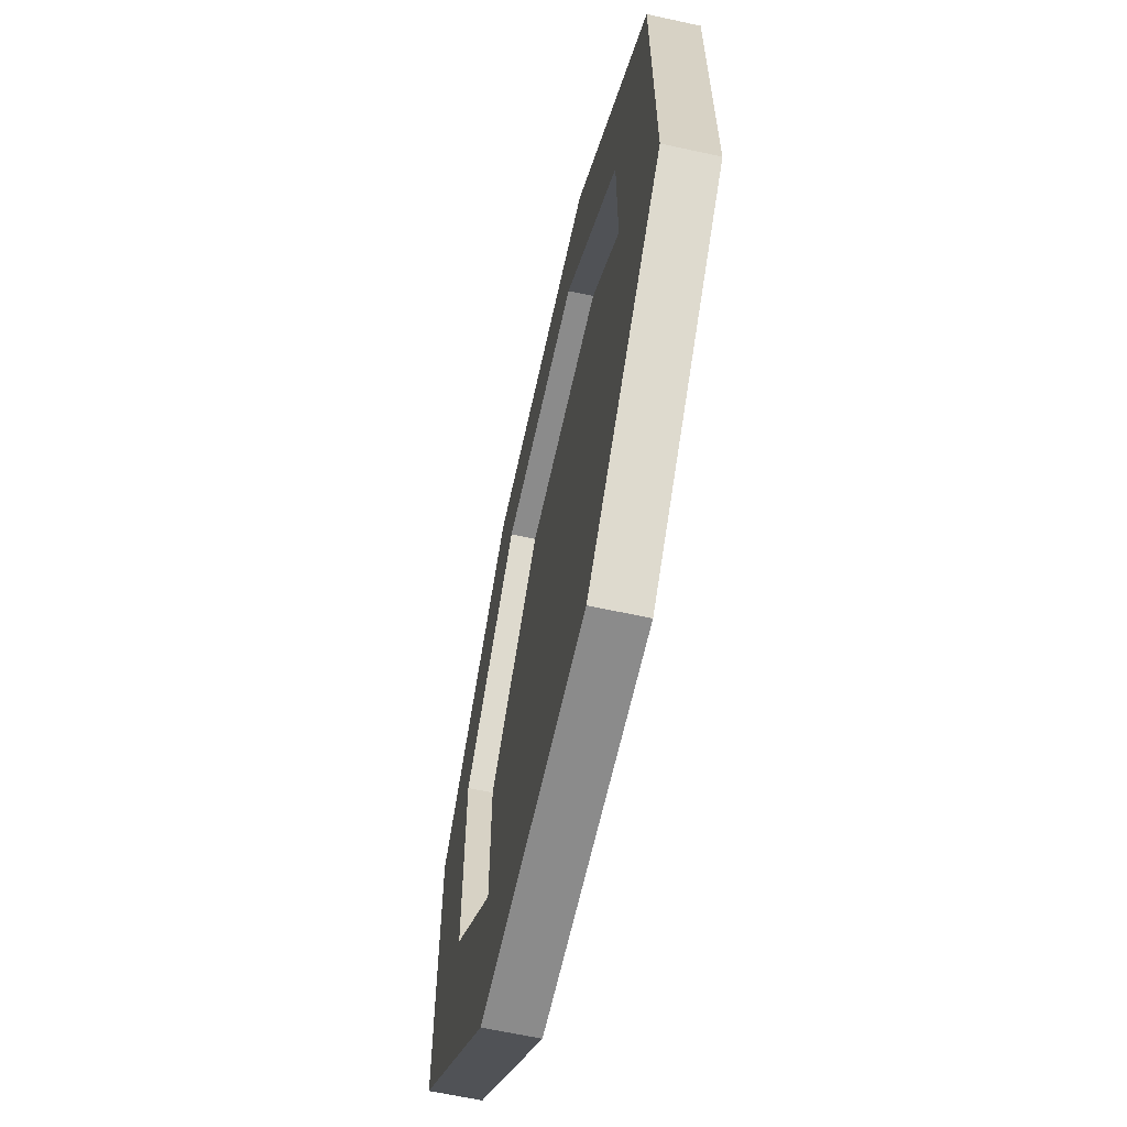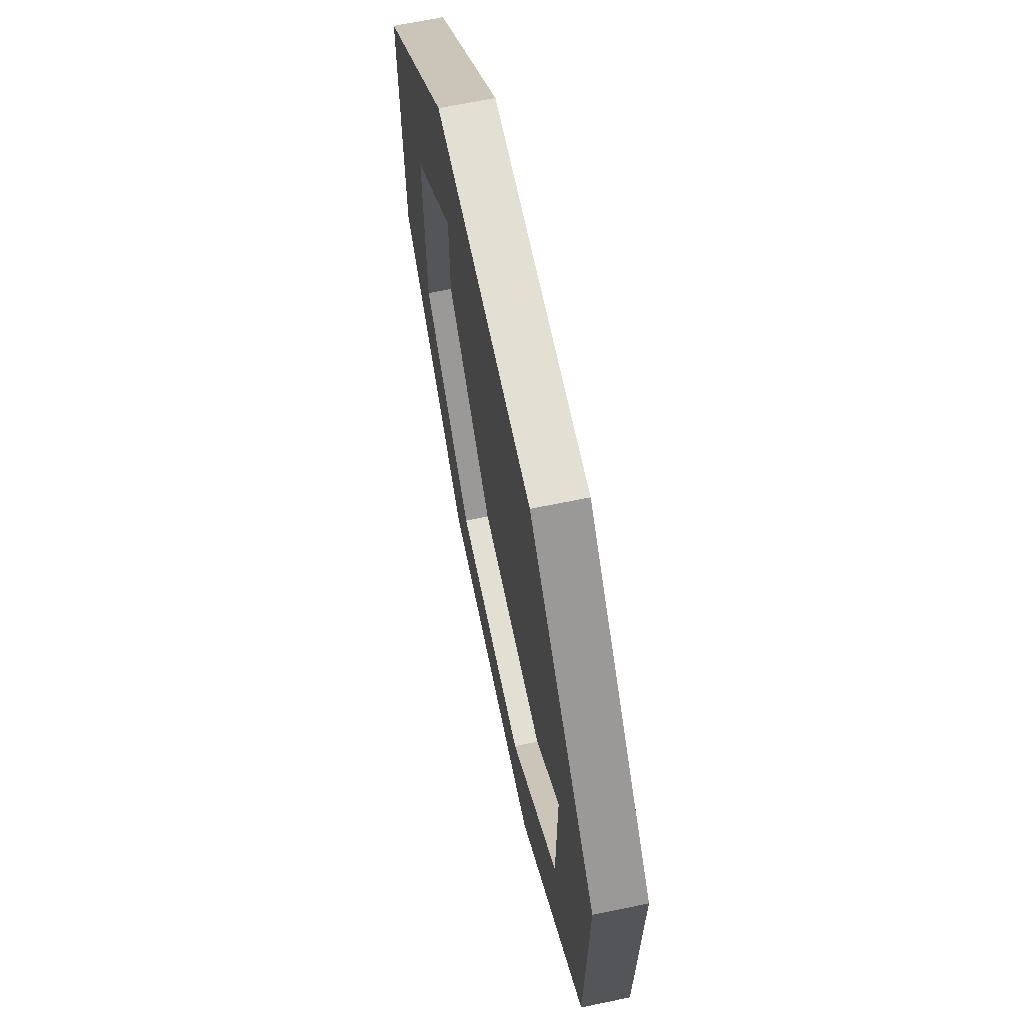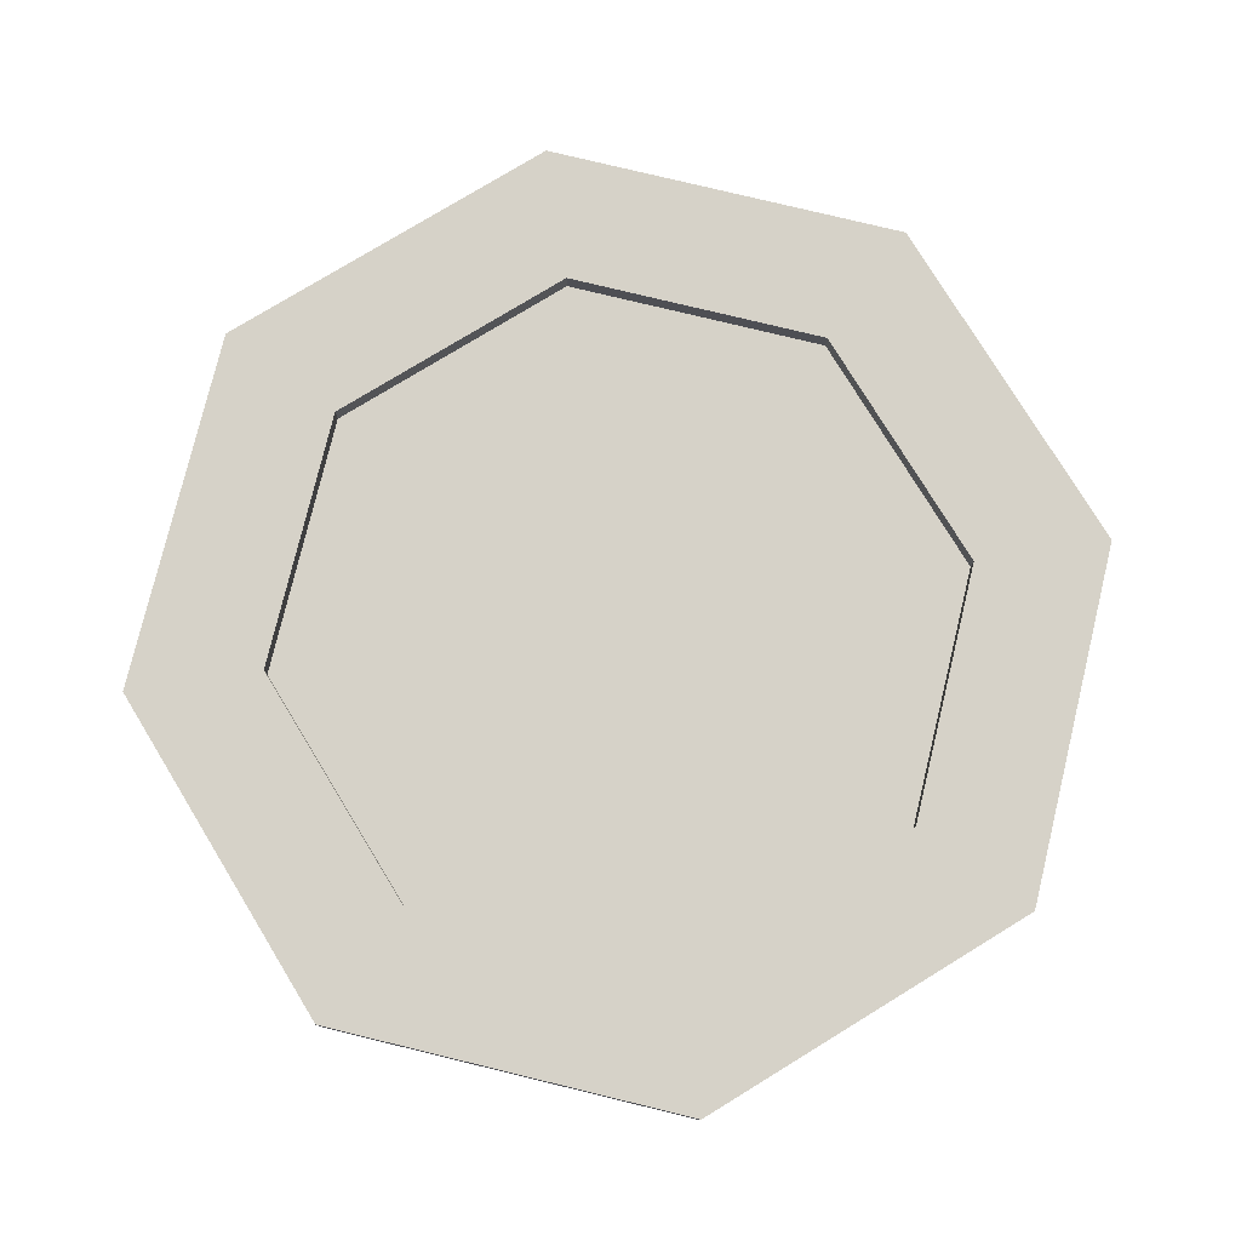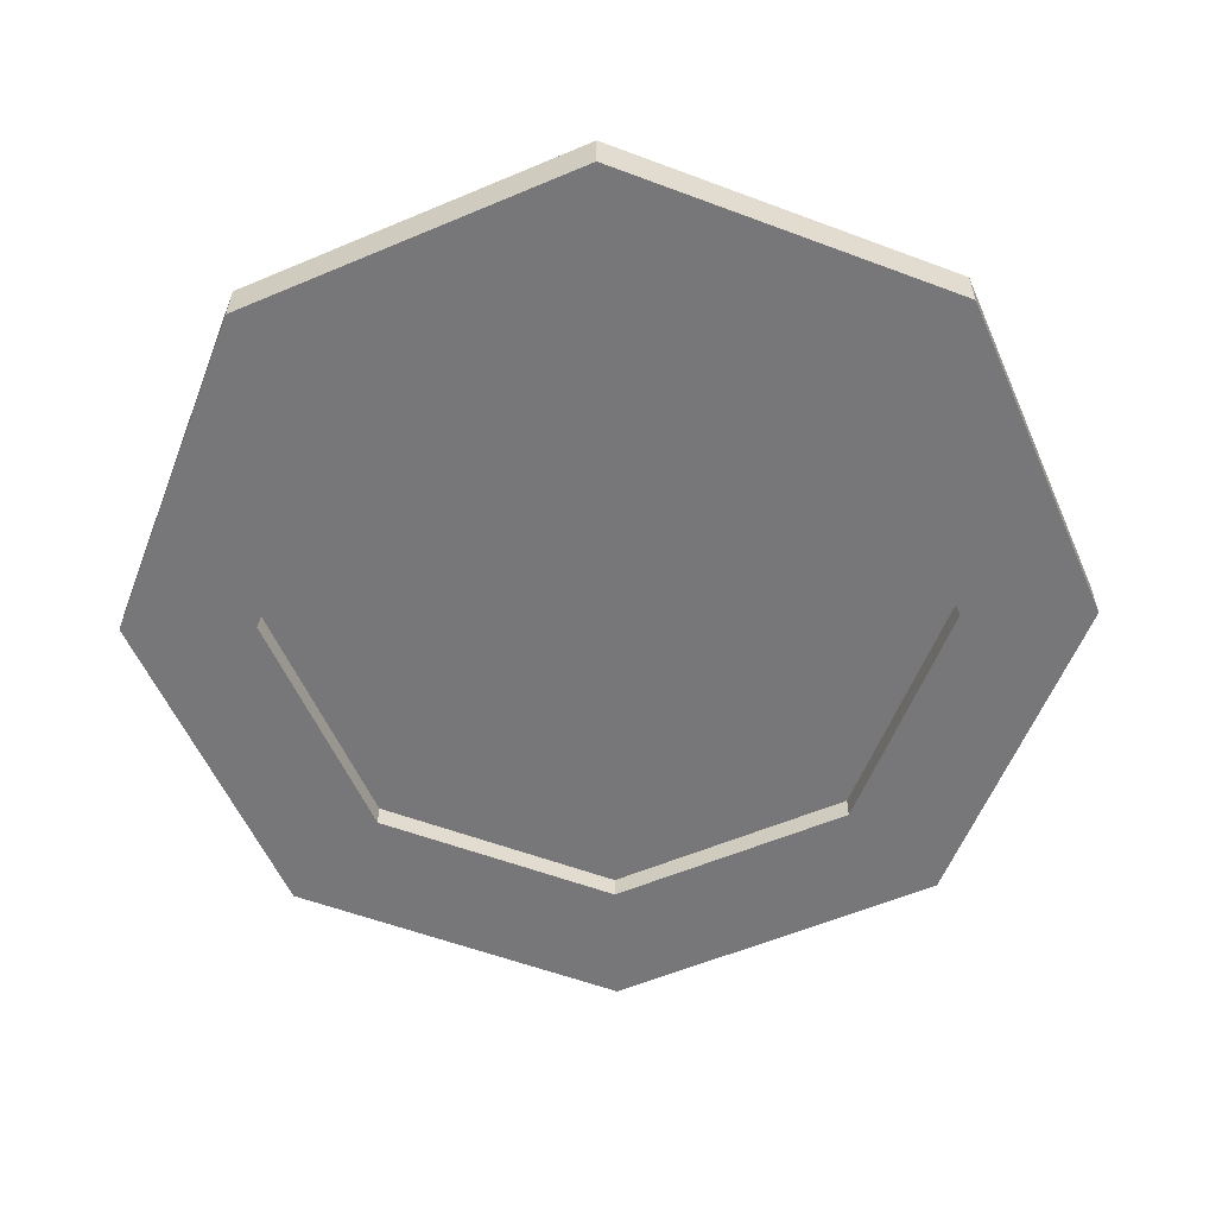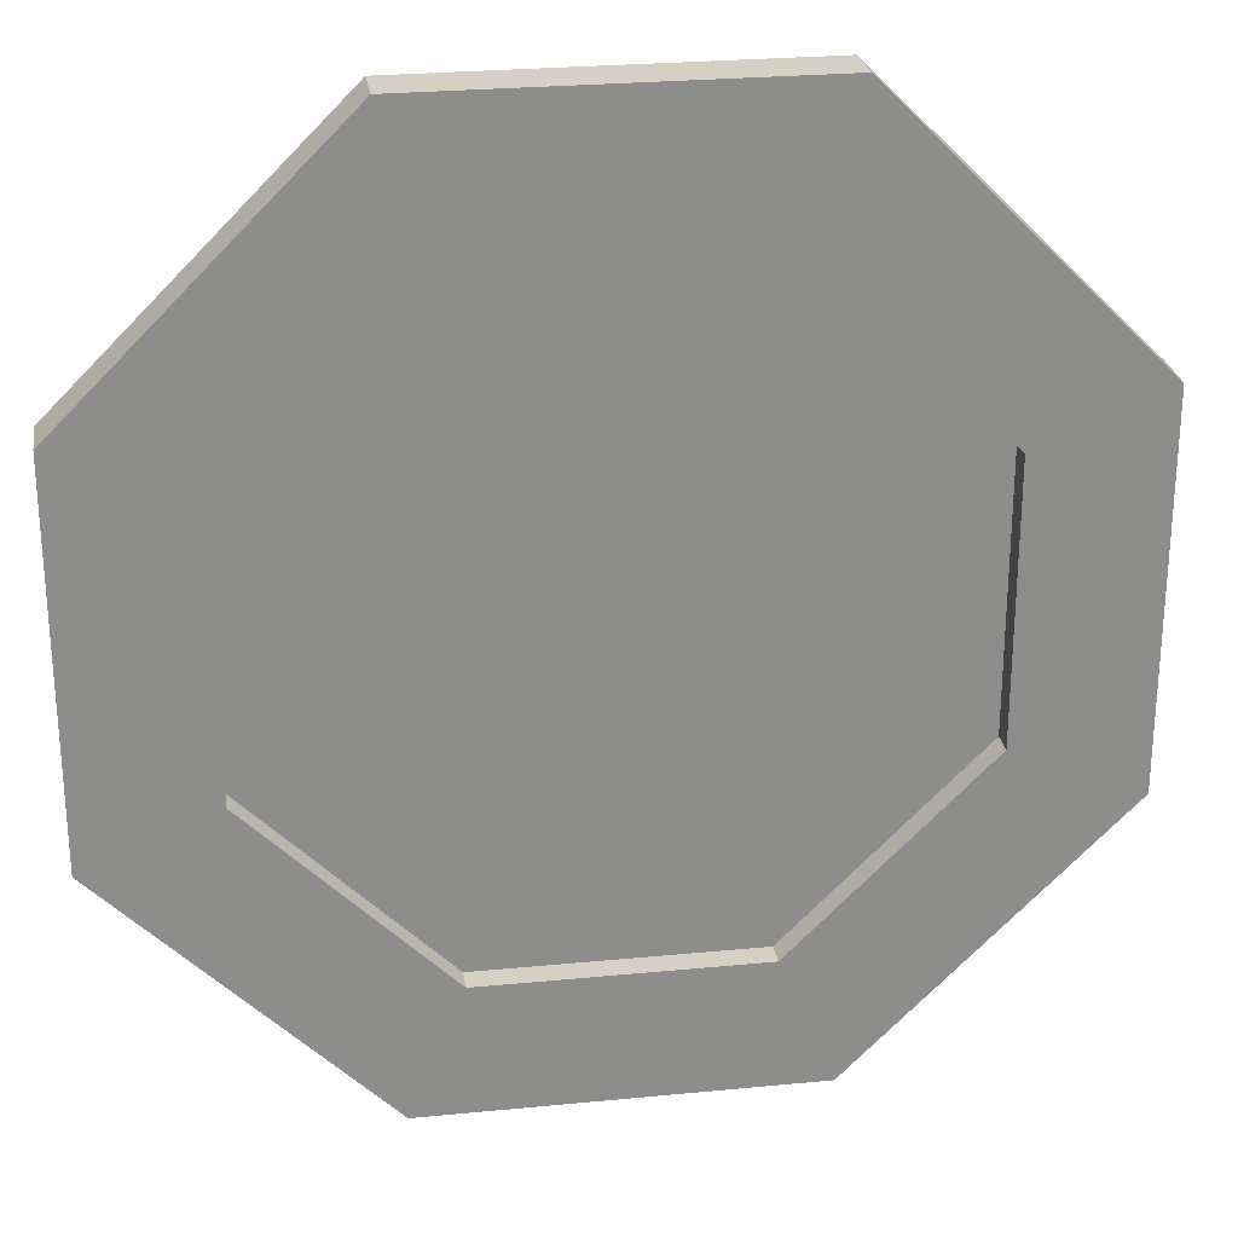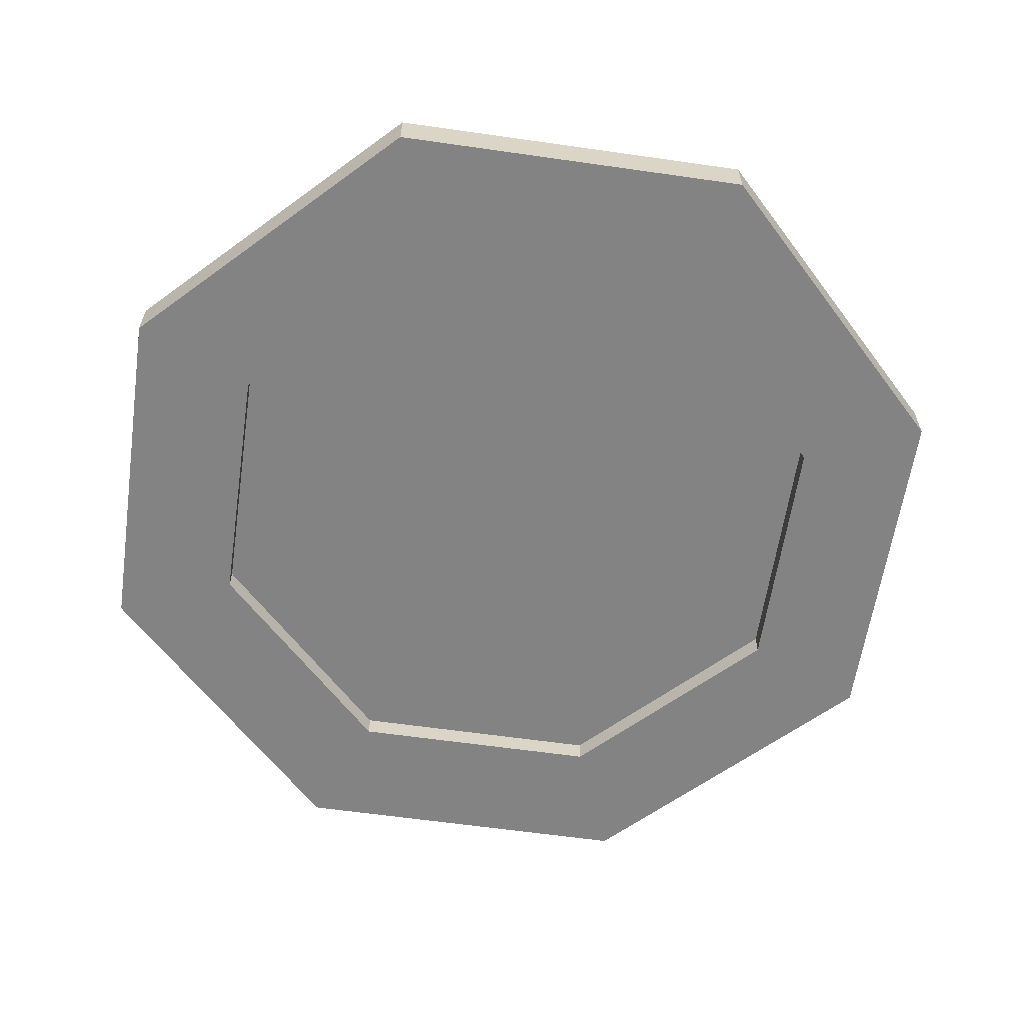
<metadata>
{"format":"obj","ext":"obj","renderer":"f3d","projection":"perspective","resolution":1024,"background":"white","views":[{"elev":-63.9,"azim":77.6,"up":"+Z"},{"elev":67.1,"azim":78.3,"up":"+Z"},{"elev":78.1,"azim":13.6,"up":"+Y"},{"elev":-57.2,"azim":-21.3,"up":"+Y"},{"elev":26.0,"azim":171.2,"up":"+Z"},{"elev":-61.0,"azim":36.7,"up":"+Y"}]}
</metadata>
<code>
o Door30
v 0 0 0
v 0.2953 0 -0.7129
v 0.1505 0 -0.7568
f 1 2 3
o Door29
v 0 0 0
v 0.4287 0 -0.6416
v 0.2953 0 -0.7129
f 4 5 6
o Door28
v 0 0 0
v 0.5456 0 -0.5456
v 0.4287 0 -0.6416
f 7 8 9
o Door27
v 0 0 0
v 0.6416 0 -0.4287
v 0.5456 0 -0.5456
f 10 11 12
o Door26
v 0 0 0
v 0.7129 0 -0.2953
v 0.6416 0 -0.4287
f 13 14 15
o Door25
v 0 0 0
v 0.7568 0 -0.1505
v 0.7129 0 -0.2953
f 16 17 18
o Door24
v 0 0 0
v 0.7716 0 -1e-06
v 0.7568 0 -0.1505
f 19 20 21
o Door23
v 0 0 0
v 0.7568 0 0.1505
v 0.7716 0 -1e-06
f 22 23 24
o Door22
v 0 0 0
v 0.7129 0 0.2953
v 0.7568 0 0.1505
f 25 26 27
o Door21
v 0 0 0
v 0.6416 0 0.4287
v 0.7129 0 0.2953
f 28 29 30
o Door20
v 0 0 0
v 0.5456 0 0.5456
v 0.6416 0 0.4287
f 31 32 33
o Door19
v 0 0 0
v 0.4287 0 0.6416
v 0.5456 0 0.5456
f 34 35 36
o Door18
v 0 0 0
v 0.2953 0 0.7129
v 0.4287 0 0.6416
f 37 38 39
o Door17
v 0 0 0
v 0.1505 0 0.7568
v 0.2953 0 0.7129
f 40 41 42
o Door16
v 0 0 0
v 0 0 0.7716
v 0.1505 0 0.7568
f 43 44 45
o Door15
v 0 0 0
v -0.1505 0 0.7568
v 0 0 0.7716
f 46 47 48
o Door14
v 0 0 0
v -0.2953 0 0.7129
v -0.1505 0 0.7568
f 49 50 51
o Door13
v 0 0 0
v -0.4287 0 0.6416
v -0.2953 0 0.7129
f 52 53 54
o Door12
v 0 0 0
v -0.5456 0 0.5456
v -0.4287 0 0.6416
f 55 56 57
o Door11
v 0 0 0
v -0.6416 0 0.4287
v -0.5456 0 0.5456
f 58 59 60
o Door10
v 0 0 0
v -0.7129 0 0.2953
v -0.6416 0 0.4287
f 61 62 63
o Door9
v 0 0 0
v -0.7568 0 0.1505
v -0.7129 0 0.2953
f 64 65 66
o Door8
v 0 0 0
v -0.7716 0 -0
v -0.7568 0 0.1505
f 67 68 69
o Door7
v 0 0 0
v -0.7568 0 -0.1505
v -0.7716 0 -0
f 70 71 72
o Door6
v 0 0 0
v -0.7129 0 -0.2953
v -0.7568 0 -0.1505
f 73 74 75
o Door5
v 0 0 0
v -0.6416 0 -0.4287
v -0.7129 0 -0.2953
f 76 77 78
o Door4
v 0 0 0
v -0.5456 0 -0.5456
v -0.6416 0 -0.4287
f 79 80 81
o Door3
v 0 0 0
v -0.4287 0 -0.6416
v -0.5456 0 -0.5456
f 82 83 84
o Door2
v 0 0 0
v -0.2953 0 -0.7129
v -0.4287 0 -0.6416
f 85 86 87
o Door1
v 0 0 0
v -0.1505 0 -0.7568
v -0.2953 0 -0.7129
f 88 89 90
o Door0
v 0 0 0
v 0 0 -0.7716
v -0.1505 0 -0.7568
f 91 92 93
o Door31
v 0 0 0
v 0 0 -0.7716
v 0.1505 0 -0.7568
f 94 96 95
o BaseFrame
v -0.3827 -0.05 -0.9239
v -0.3827 0.05 -0.9239
v 0.3827 -0.05 -0.9239
v 0.3827 0.05 -0.9239
v 0.9239 -0.05 -0.3827
v 0.9239 0.05 -0.3827
v 0.9239 -0.05 0.3827
v 0.9239 0.05 0.3827
v 0.3827 -0.05 0.9239
v 0.3827 0.05 0.9239
v -0.3827 -0.05 0.9239
v -0.3827 0.05 0.9239
v -0.9239 -0.05 0.3827
v -0.9239 0.05 0.3827
v -0.9239 -0.05 -0.3827
v -0.9239 0.05 -0.3827
v -0.2748 -0.05 -0.6633
v -0.2748 0.05 -0.6633
v 0.2748 -0.05 -0.6633
v 0.2748 0.05 -0.6633
v 0.6633 -0.05 -0.2748
v 0.6633 0.05 -0.2748
v 0.6633 -0.05 0.2748
v 0.6633 0.05 0.2748
v 0.2748 -0.05 0.6633
v 0.2748 0.05 0.6633
v -0.2748 -0.05 0.6633
v -0.2748 0.05 0.6633
v -0.6633 -0.05 0.2748
v -0.6633 0.05 0.2748
v -0.6633 -0.05 -0.2748
v -0.6633 0.05 -0.2748
f 97 98 99
f 99 100 101
f 101 102 103
f 103 104 105
f 105 106 107
f 107 108 109
f 111 112 97
f 109 110 111
f 113 114 115
f 115 116 117
f 117 118 119
f 119 120 121
f 121 122 123
f 123 124 125
f 127 128 113
f 125 126 127
f 124 108 122
f 126 110 124
f 128 112 126
f 114 98 128
f 116 100 114
f 118 102 116
f 120 104 118
f 122 106 120
f 119 103 121
f 117 101 119
f 115 99 117
f 113 97 115
f 127 111 113
f 125 109 127
f 123 107 125
f 121 105 123
f 98 100 99
f 100 102 101
f 102 104 103
f 104 106 105
f 106 108 107
f 108 110 109
f 112 98 97
f 110 112 111
f 114 116 115
f 116 118 117
f 118 120 119
f 120 122 121
f 122 124 123
f 124 126 125
f 128 114 113
f 126 128 127
f 108 106 122
f 110 108 124
f 112 110 126
f 98 112 128
f 100 98 114
f 102 100 116
f 104 102 118
f 106 104 120
f 103 105 121
f 101 103 119
f 99 101 117
f 97 99 115
f 111 97 113
f 109 111 127
f 107 109 125
f 105 107 123

</code>
